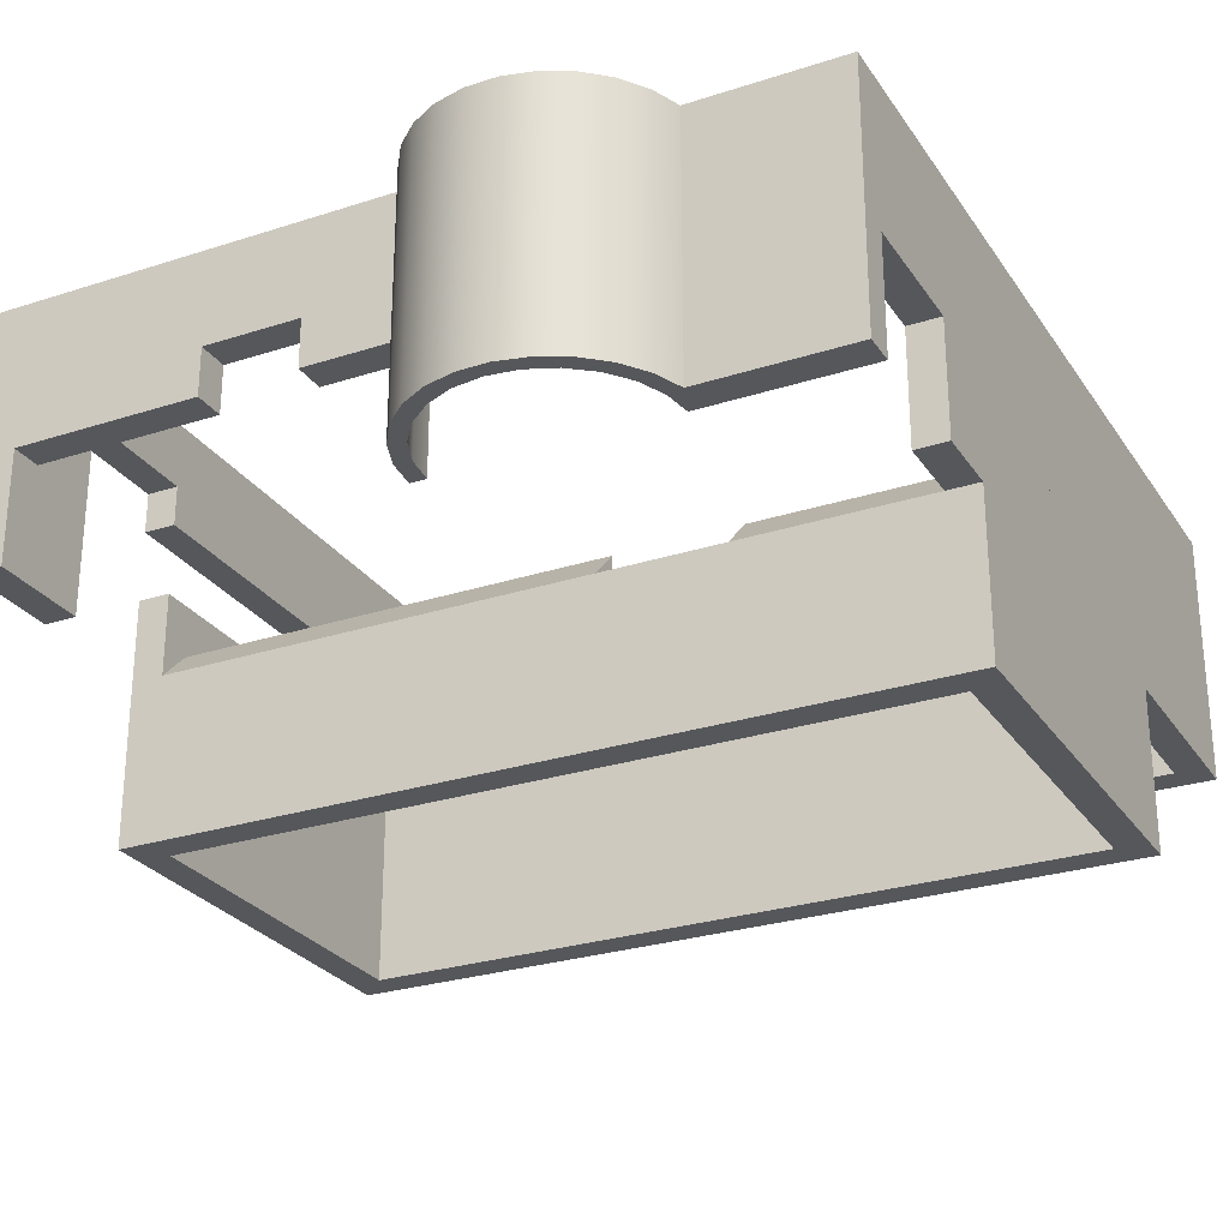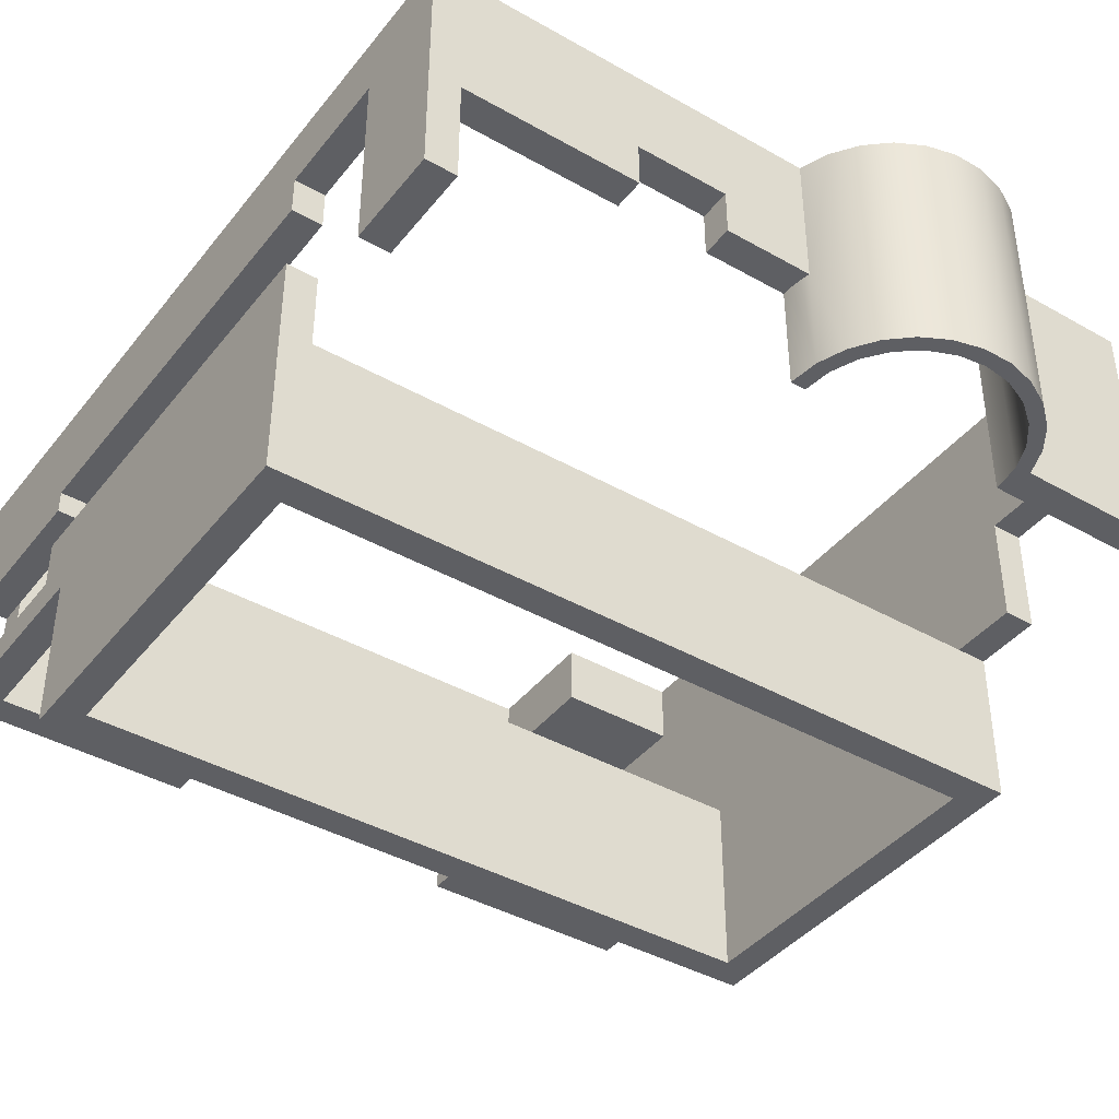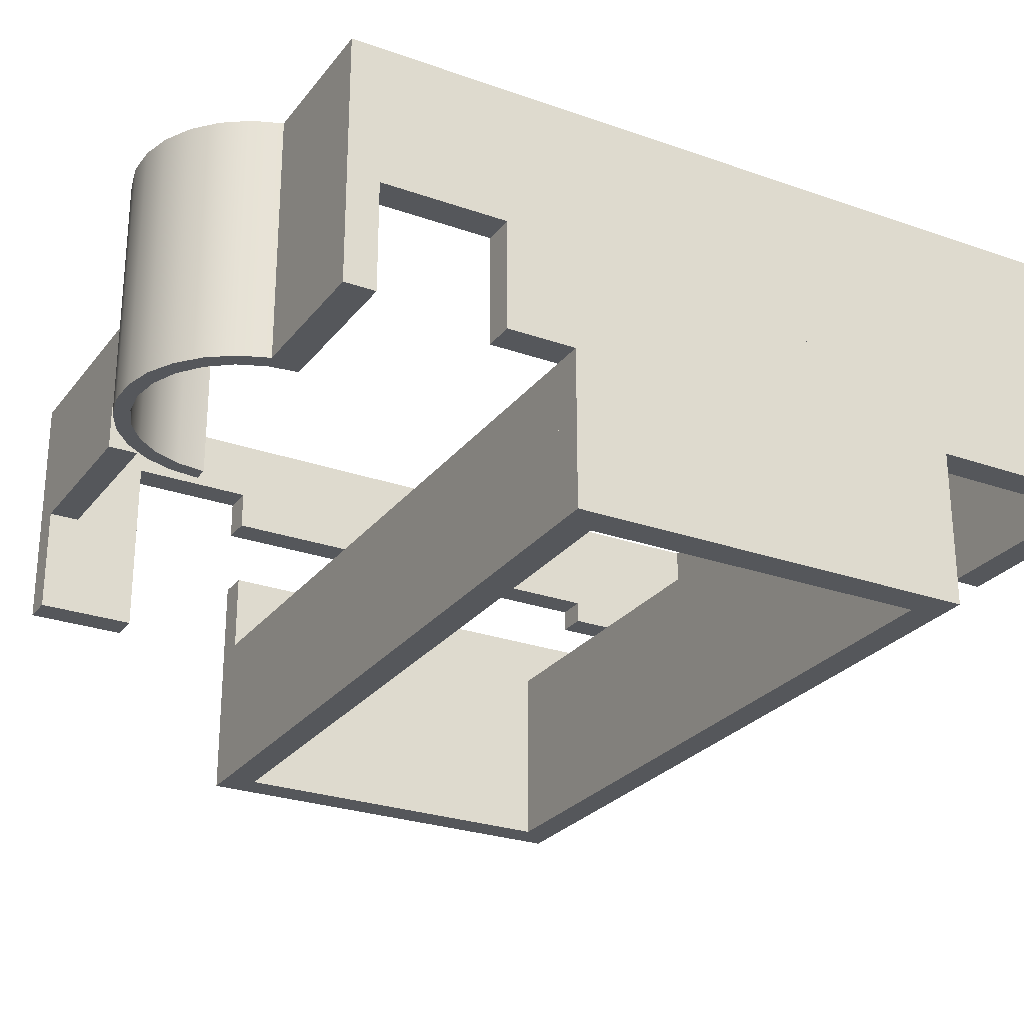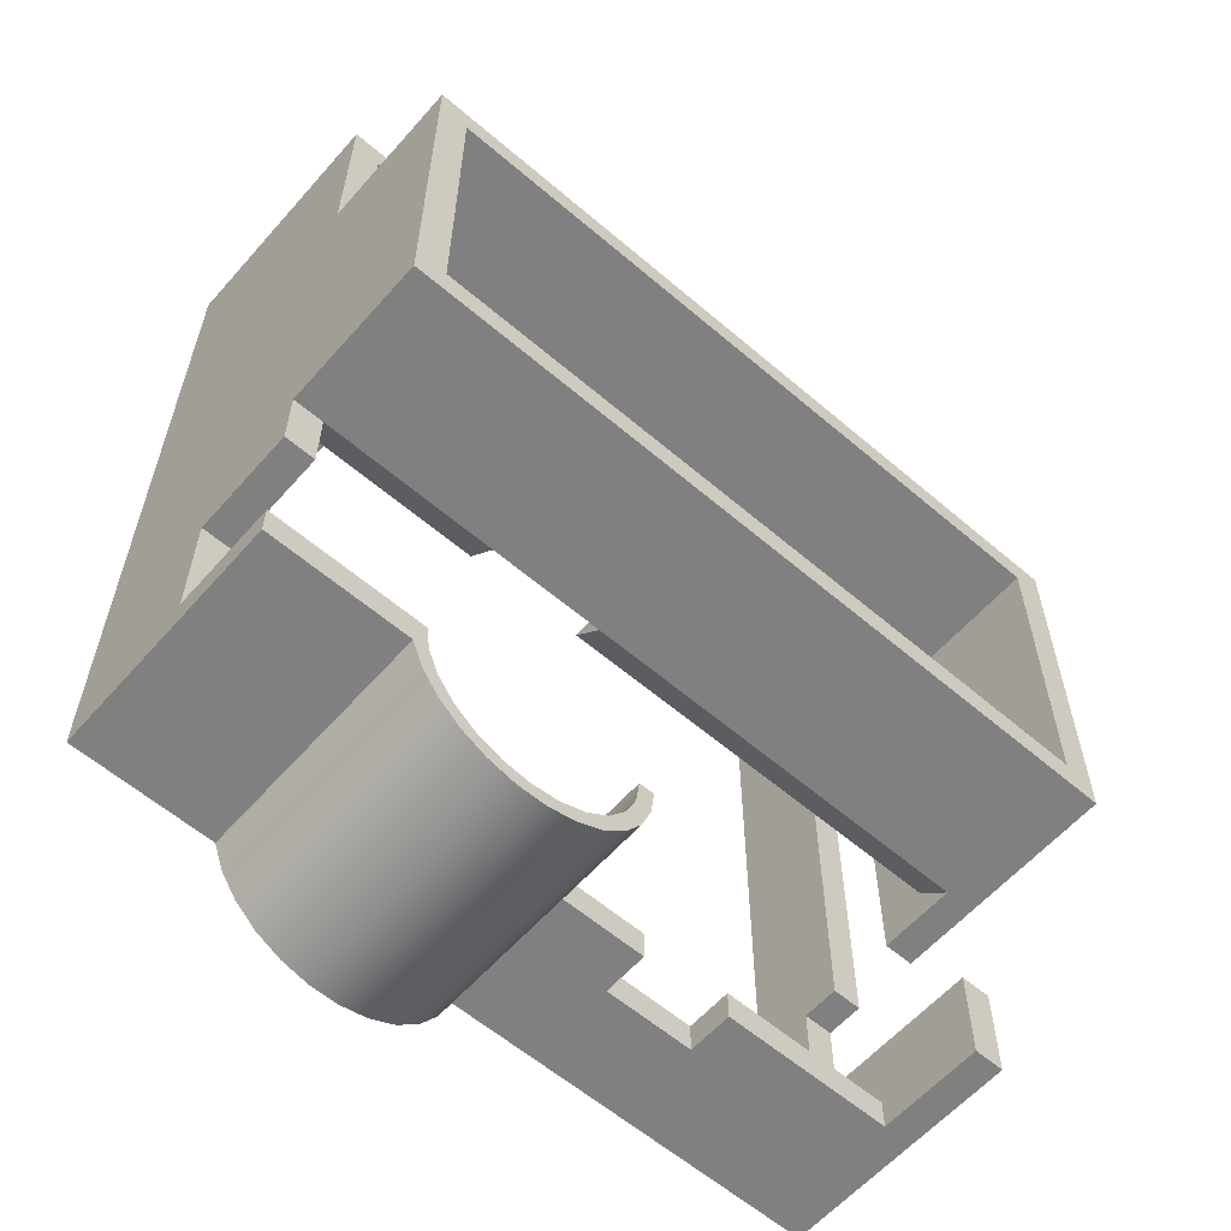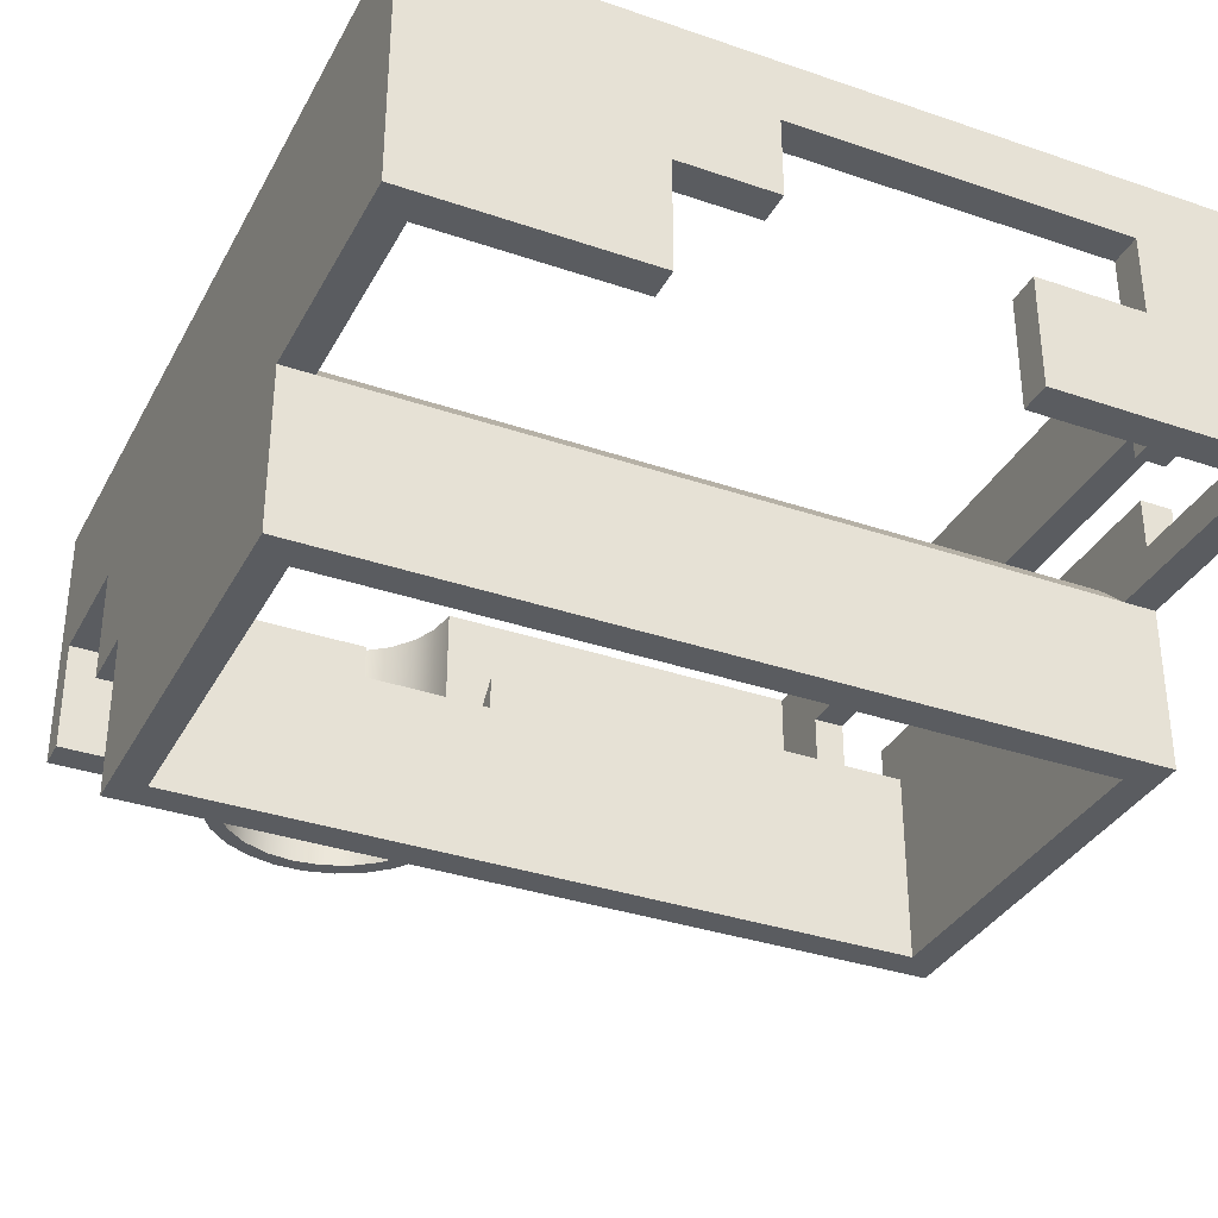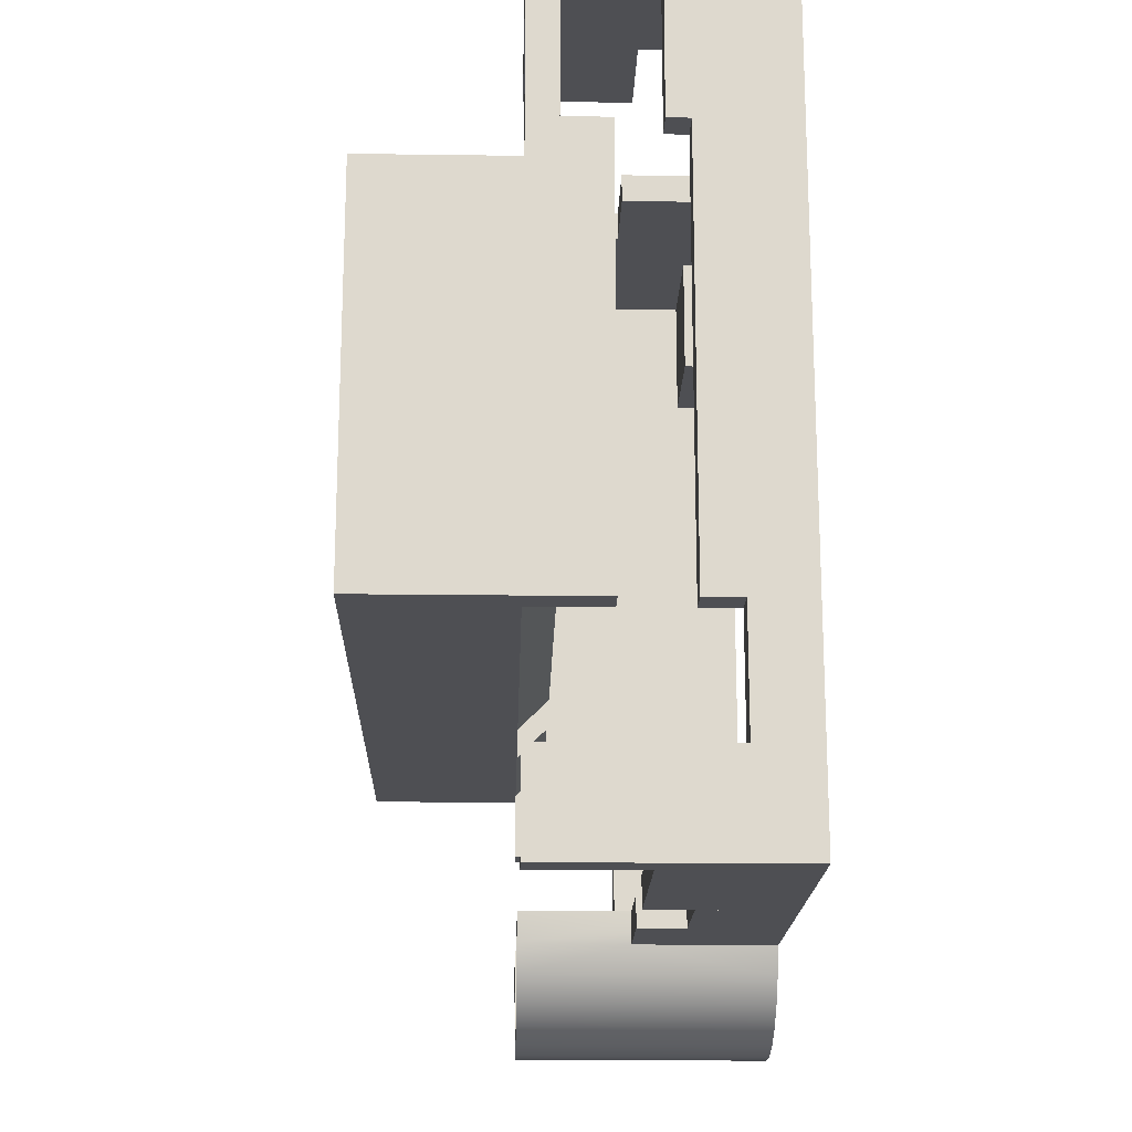
<metadata>
{"format":"obj","ext":"obj","renderer":"f3d","projection":"perspective","resolution":1024,"background":"white","views":[{"elev":-27.1,"azim":-153.3,"up":"+Y"},{"elev":-40.9,"azim":145.3,"up":"+Y"},{"elev":-26.4,"azim":-119.1,"up":"+Y"},{"elev":-60.0,"azim":-41.2,"up":"+Z"},{"elev":-34.4,"azim":-24.8,"up":"+Y"},{"elev":-18.1,"azim":88.5,"up":"+Z"}]}
</metadata>
<code>
o Metal_Wall.001
v 16.5 -6 19.19
v 16.5 -6 6.187
v 15.5 -6 19.19
v 15.5 -6 6.187
v 16.5 -1 19.19
v 15.5 -1 19.19
v 15.5 1e-06 20.45
v 16.5 1e-06 20.45
v 15.5 1e-06 26.19
v 16.5 1e-06 26.19
v 16.5 -1 26.19
v 15.5 -1 26.19
v 16.5 1.551 20.45
v 15.5 1.551 20.45
v 16.5 1.551 6.187
v 15.5 1.551 6.187
v -8.5 1.5 6.187
v -7.5 1.5 6.187
v -8.5 1.5 19.19
v -7.5 1.5 19.19
v -8.5 -6 19.19
v -7.5 -6 19.19
v -8.5 -6 6.187
v -7.5 -6 6.187
v -5.245 2.5 3e-06
v -8.5 2.5 4e-06
v -5.245 2.5 -1
v -8.5 2.5 -1
v -5.245 -1 -1
v -8.5 -1 -1
v -5.245 -1 3e-06
v -8.5 -1 4e-06
v -8.5 -1 26.19
v -8.5 7 26.19
v -7.5 -1 26.19
v -7.5 7 26.19
v -7.5 -1 20.19
v -7.5 7 20.19
v -8.5 -1 20.19
v -8.5 7 20.19
v 16.5 3 20.45
v 15.5 3 20.45
v 16.5 3 23.32
v 15.5 3 23.32
v 15.5 7 23.32
v 16.5 7 23.32
v 15.5 3.751 20.45
v 16.5 3.751 20.45
v 16.5 5 6.187
v 15.5 5 6.187
v 16.5 3.751 6.187
v 15.5 3.751 6.187
v 16.5 5 2.187
v 15.5 5 2.187
v 15.5 2.5 -1
v 15.5 2.5 -4e-06
v 15.5 -1 -1
v 15.5 -1 2.187
v 15.5 7 -4e-06
v 16.5 -1 2.187
v 16.5 -1 -1
v 16.5 7 -1
v 9.75 7 -2e-06
v 9.75 7 -1
v 9.75 2.5 -2e-06
v 9.75 2.5 -1
g Metal_Wall.001_Metal_Wall.001_metal_wall.001
f 1 3 2
f 3 4 2
f 5 6 1
f 6 3 1
f 7 9 8
f 9 10 8
f 5 11 6
f 11 12 6
f 10 9 11
f 9 12 11
f 13 14 8
f 14 7 8
f 13 8 15
f 8 5 15
f 8 11 5
f 15 5 2
f 5 1 2
f 11 8 10
f 15 2 16
f 2 4 16
f 14 16 7
f 16 6 7
f 16 4 6
f 4 3 6
f 9 7 12
f 7 6 12
f 13 15 14
f 15 16 14
f 17 19 18
f 19 20 18
f 21 23 22
f 23 24 22
f 20 19 22
f 19 21 22
f 18 20 24
f 20 22 24
f 17 18 23
f 18 24 23
f 19 17 21
f 17 23 21
f 25 27 26
f 27 28 26
f 29 31 30
f 31 32 30
f 32 31 26
f 31 25 26
f 30 32 28
f 32 26 28
f 29 30 27
f 30 28 27
f 31 29 25
f 29 27 25
f 33 35 34
f 35 36 34
f 37 39 38
f 39 40 38
f 36 35 38
f 35 37 38
f 34 36 40
f 36 38 40
f 33 34 39
f 34 40 39
f 35 33 37
f 33 39 37
f 41 43 42
f 43 44 42
f 44 43 45
f 43 46 45
f 47 48 42
f 48 41 42
f 49 51 50
f 51 52 50
f 52 51 47
f 51 48 47
f 53 49 54
f 49 50 54
f 55 57 56
f 57 58 56
f 58 54 56
f 54 59 56
f 54 50 59
f 50 45 59
f 50 47 45
f 47 44 45
f 47 42 44
f 47 50 52
f 54 58 53
f 58 60 53
f 57 61 58
f 61 60 58
f 60 61 53
f 61 62 53
f 62 49 53
f 62 46 49
f 46 48 49
f 46 43 48
f 43 41 48
f 49 48 51
f 63 59 64
f 59 62 64
f 59 46 62
f 46 59 45
f 63 64 65
f 64 66 65
f 59 63 56
f 63 65 56
f 65 66 56
f 66 55 56
f 61 55 62
f 55 64 62
f 55 66 64
f 55 61 57
o Pit.001
v -7.5 1e-06 7.187
v -7.5 -6 7.187
v -7.5 -1 6.187
v -7.5 -6 6.187
v 15.5 -6 7.187
v 15.5 -6 6.187
v 15.5 1e-06 7.187
v 2.1 1e-06 7.187
v 15.5 -1 6.187
v 2.1 -1 6.187
v -1.7 -1 6.187
v 2.1 -1 7.187
v -1.7 1e-06 7.187
v -1.7 -1 7.187
v -7.5 1e-06 18.19
v -7.5 -1 19.19
v -7.5 -6 18.19
v -7.5 -6 19.19
v 15.5 -6 18.19
v 15.5 -6 19.19
v 15.5 -1 19.19
v 15.5 1e-06 18.19
g Pit_Pit_metal_wall
f 67 69 68
f 69 70 68
f 68 70 71
f 70 72 71
f 73 75 74
f 75 76 74
f 75 72 76
f 72 70 76
f 70 77 76
f 70 69 77
f 76 78 74
f 69 67 77
f 67 79 77
f 79 80 77
f 80 78 77
f 78 76 77
f 67 68 80
f 68 78 80
f 68 71 78
f 71 73 78
f 73 74 78
f 67 80 79
f 73 71 75
f 71 72 75
f 81 83 82
f 83 84 82
f 85 86 83
f 86 84 83
f 87 82 86
f 82 84 86
f 81 82 88
f 82 87 88
f 85 83 88
f 83 81 88
f 88 87 85
f 87 86 85
o Regular_Wall
v -7.5 7 20.19
v -7.5 -1 20.19
v -8.5 7 20.19
v -8.5 -1 20.19
v -8.5 -1 19.19
v -7.5 -1 19.19
v -7.5 1.5 19.19
v -7.5 1.5 6.187
v -7.5 2.5 4
v -7.5 -1 4
v -7.5 7 3e-06
v -7.5 2.5 3e-06
v -7.5 -1 6.187
v -8.5 1.5 19.19
v -8.5 -1 4
v -8.5 -1 6.187
v -8.5 2.5 4
v -8.5 1.5 6.187
v -5.245 2.5 3e-06
v -3.5 7 2e-06
v -3.5 -1 2e-06
v -5.245 -1 3e-06
v -8.5 7 -1
v -3.873 7 -1
v -3.525 7 -1.891
v -3.381 7 -0.9059
v -3.031 7 -1.75
v -2.975 7 -2.673
v -2.475 7 -2.475
v -2.256 7 -3.303
v -1.75 7 -3.031
v -1.407 7 -3.744
v -0.9059 7 -3.381
v -0.4782 7 -3.971
v -0 7 -3.5
v 0.4782 7 -3.971
v 0.9059 7 -3.381
v 1.407 7 -3.744
v 1.75 7 -3.031
v 2.256 7 -3.303
v 2.475 7 -2.475
v 2.975 7 -2.673
v 3.031 7 -1.75
v 3.525 7 -1.891
v 3.381 7 -0.9059
v 3.873 7 -1
v 3.5 7 -0
v 9.75 7 -2e-06
v 9.75 7 -1
v 3.873 2.5 -1
v 3.545 -1 -1.852
v 3.885 -1 -0.9537
v 3.001 -1 -2.644
v 2.284 -1 -3.284
v 1.436 -1 -3.734
v 0.504 -1 -3.968
v -0.4566 -1 -3.974
v -1.391 -1 -3.75
v -2.245 -1 -3.311
v -2.97 -1 -2.68
v -3.523 -1 -1.895
v -3.873 -1 -1
v 4 -1 -0
v 3.986 2.5 -0.3365
v 3.943 2.5 -0.6706
v 4 2.5 -0
v -5.245 2.5 -1
v -8.5 2.5 -1
v -5.245 -1 -1
v 9.75 4 -1
v 6.75 4 -1
v 6.75 2.5 -1
v 6.75 4 -1e-06
v 3.5 -1 -0
v 9.75 4 -2e-06
v 6.75 2.5 -1e-06
v -3.381 -1 -0.9059
v -3.031 -1 -1.75
v -2.475 -1 -2.475
v -1.75 -1 -3.031
v -0.9059 -1 -3.381
v -0 -1 -3.5
v 0.9059 -1 -3.381
v 1.75 -1 -3.031
v 2.475 -1 -2.475
v 3.031 -1 -1.75
v 3.381 -1 -0.9059
v 1.671 5 25.19
v 1.671 2.5 25.19
v 1.671 5 26.19
v 1.671 2.5 26.19
v -1.329 2.5 25.19
v -1.329 2.5 26.19
v -1.329 -1 26.19
v -1.329 -1 25.19
v -7.5 -1 26.19
v -7.5 -1 25.19
v -7.5 5 21.19
v -7.5 5 25.19
v -3.5 5 21.19
v -3.5 5 25.19
v -7.5 7 21.19
v -7.5 7 26.19
v -3.5 7 21.19
v -3.5 7 25.19
v 12 5 26.19
v 12 5 25.19
v 15.5 3 25.19
v 15.5 3 23.32
v 15.5 7 25.19
v 15.5 7 23.32
v 16.5 3 23.32
v 16.5 7 23.32
v 16.5 3 26.19
v 16.5 7 26.19
v 15.5 3 26.19
v 12 2.5 26.19
v 12 2.5 25.19
v 15.5 -1 25.19
v 15.5 -1 26.19
v 8.671 2.5 25.19
v 8.671 2.5 26.19
v 8.671 -1 25.19
v 8.671 -1 26.19
g Regular_Wall_Regular_Wall_normal_wall
f 89 91 90
f 91 92 90
f 92 93 90
f 93 94 90
f 94 95 90
f 95 89 90
f 95 96 89
f 96 97 89
f 96 98 97
f 89 97 99
f 97 100 99
f 98 96 101
f 95 94 102
f 94 93 102
f 98 101 103
f 101 104 103
f 105 97 103
f 97 98 103
f 96 106 101
f 106 104 101
f 95 102 96
f 102 106 96
f 100 107 99
f 107 108 99
f 107 109 108
f 109 107 110
f 89 99 91
f 99 111 91
f 99 112 111
f 113 112 114
f 112 108 114
f 112 99 108
f 114 115 113
f 115 116 113
f 115 117 116
f 117 118 116
f 117 119 118
f 119 120 118
f 119 121 120
f 121 122 120
f 121 123 122
f 123 124 122
f 123 125 124
f 125 126 124
f 125 127 126
f 127 128 126
f 127 129 128
f 129 130 128
f 129 131 130
f 131 132 130
f 131 133 132
f 133 134 132
f 133 135 134
f 135 136 134
f 136 137 134
f 134 138 132
f 138 139 132
f 138 140 139
f 139 141 132
f 141 130 132
f 141 142 130
f 142 128 130
f 142 143 128
f 143 126 128
f 143 144 126
f 144 124 126
f 144 145 124
f 145 122 124
f 145 146 122
f 146 120 122
f 146 147 120
f 147 118 120
f 147 148 118
f 148 116 118
f 148 149 116
f 149 113 116
f 149 150 113
f 150 112 113
f 151 140 152
f 140 153 152
f 140 138 153
f 151 152 154
f 150 155 112
f 155 111 112
f 155 156 111
f 155 150 157
f 156 105 111
f 105 91 111
f 105 106 91
f 106 102 91
f 102 92 91
f 102 93 92
f 104 106 103
f 106 105 103
f 158 159 137
f 159 134 137
f 159 138 134
f 138 159 160
f 136 135 161
f 135 154 161
f 135 162 154
f 162 151 154
f 136 161 163
f 161 154 164
f 157 110 155
f 110 107 155
f 107 100 155
f 100 156 155
f 100 105 156
f 105 100 97
f 109 110 165
f 110 157 165
f 157 150 165
f 150 166 165
f 150 149 166
f 149 167 166
f 149 148 167
f 148 168 167
f 148 147 168
f 147 169 168
f 147 146 169
f 146 170 169
f 146 145 170
f 145 144 170
f 144 143 170
f 143 171 170
f 143 142 171
f 142 172 171
f 142 141 172
f 141 173 172
f 141 139 173
f 139 174 173
f 139 140 174
f 140 175 174
f 140 151 175
f 151 162 175
f 109 165 108
f 165 114 108
f 165 166 114
f 166 115 114
f 166 167 115
f 167 117 115
f 167 168 117
f 168 119 117
f 168 169 119
f 169 121 119
f 169 170 121
f 170 123 121
f 170 171 123
f 171 125 123
f 171 172 125
f 172 127 125
f 172 173 127
f 173 129 127
f 173 174 129
f 174 131 129
f 174 175 131
f 175 133 131
f 175 162 133
f 162 135 133
f 136 163 137
f 163 158 137
f 154 152 164
f 152 160 164
f 152 153 160
f 153 138 160
f 164 160 161
f 160 159 161
f 161 159 163
f 159 158 163
f 176 178 177
f 178 179 177
f 180 177 181
f 177 179 181
f 181 182 180
f 182 183 180
f 182 184 183
f 184 185 183
f 186 188 187
f 188 189 187
f 186 187 190
f 187 191 190
f 187 184 191
f 184 187 185
f 192 193 188
f 193 189 188
f 190 192 186
f 192 188 186
f 194 178 195
f 178 176 195
f 196 198 197
f 198 199 197
f 197 199 200
f 199 201 200
f 200 201 202
f 201 203 202
f 204 196 202
f 196 200 202
f 196 197 200
f 198 193 203
f 193 191 203
f 193 190 191
f 199 198 201
f 198 203 201
f 190 193 192
f 194 195 205
f 195 206 205
f 196 204 207
f 204 208 207
f 209 211 210
f 211 212 210
f 212 211 208
f 211 207 208
f 210 212 205
f 212 208 205
f 208 204 205
f 204 194 205
f 204 202 194
f 202 203 194
f 203 178 194
f 203 191 178
f 191 181 178
f 191 184 181
f 184 182 181
f 178 181 179
f 209 210 206
f 210 205 206
f 209 206 211
f 206 207 211
f 206 196 207
f 206 195 196
f 195 198 196
f 195 176 198
f 176 193 198
f 176 189 193
f 176 180 189
f 180 187 189
f 180 185 187
f 185 180 183
f 180 176 177

</code>
